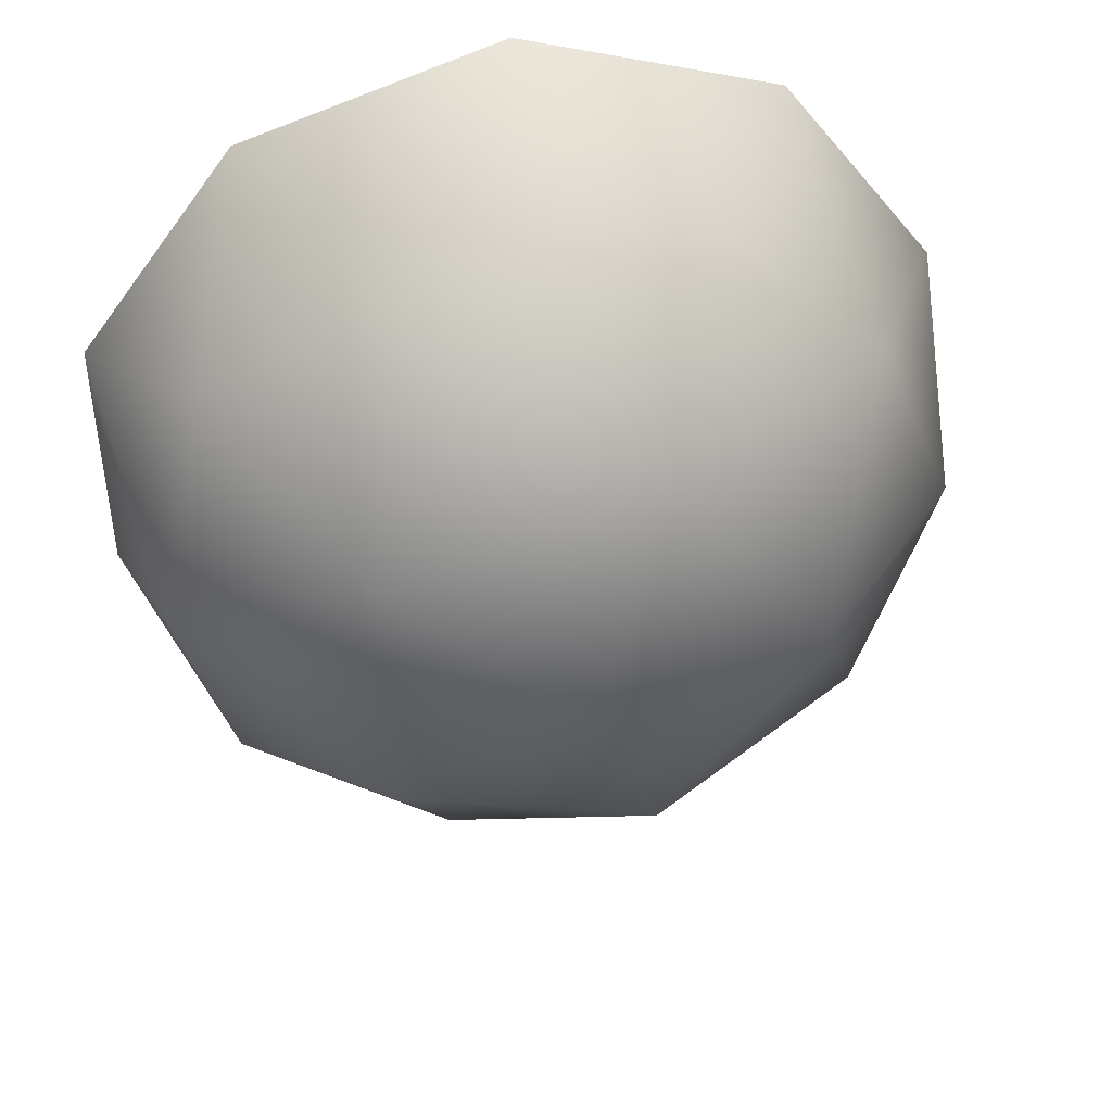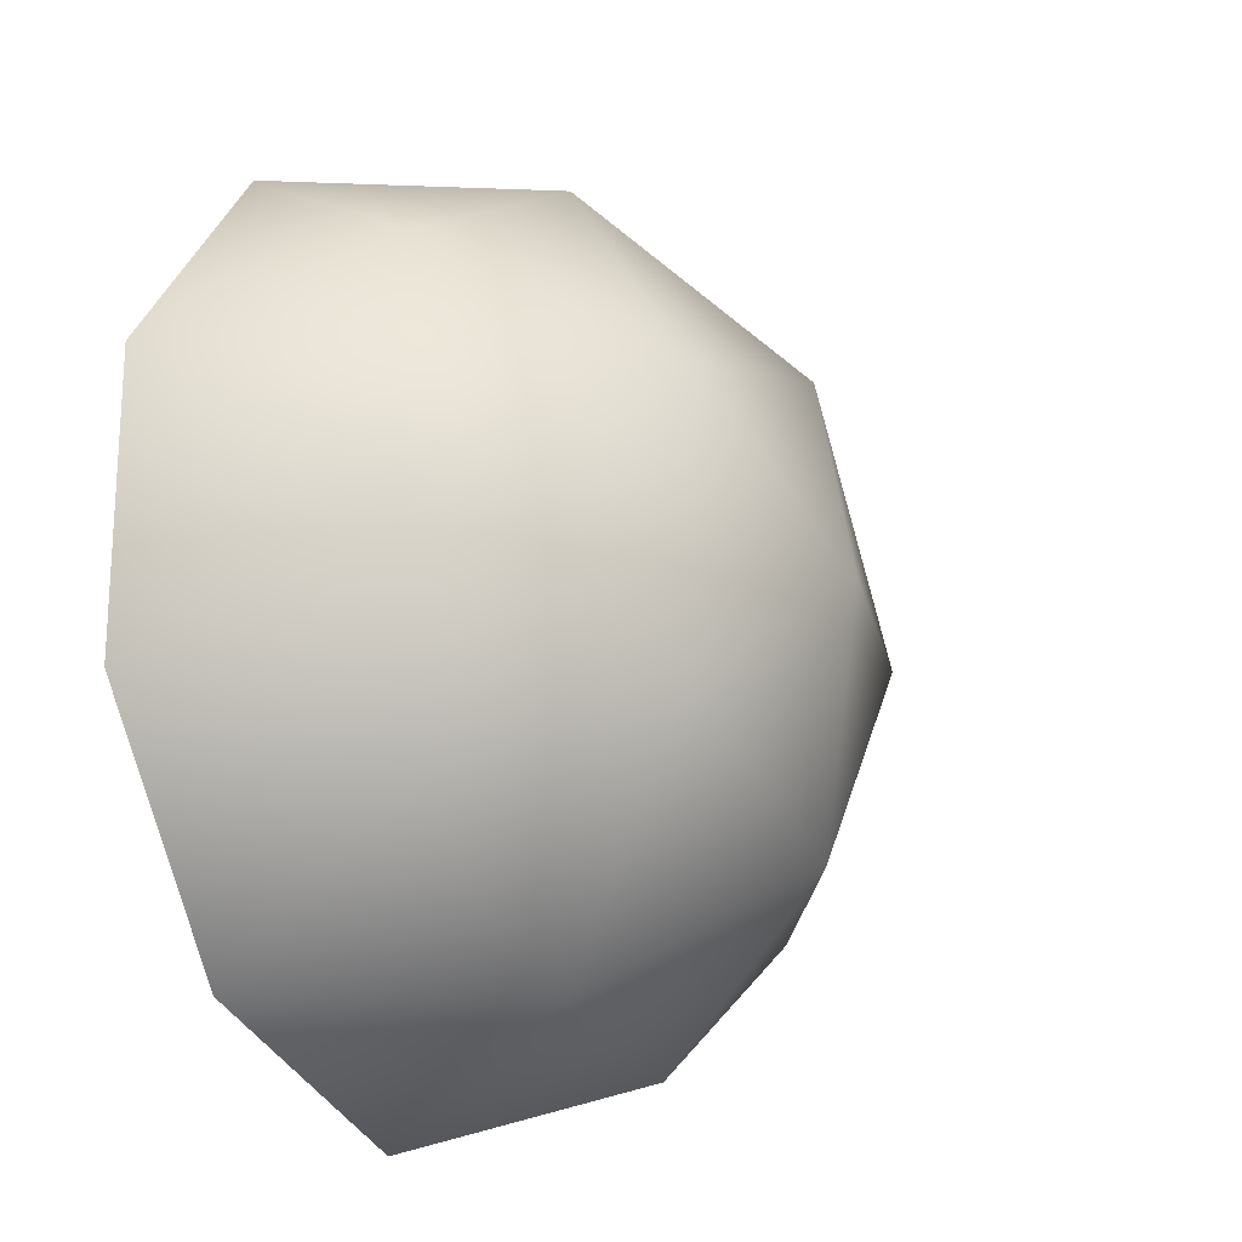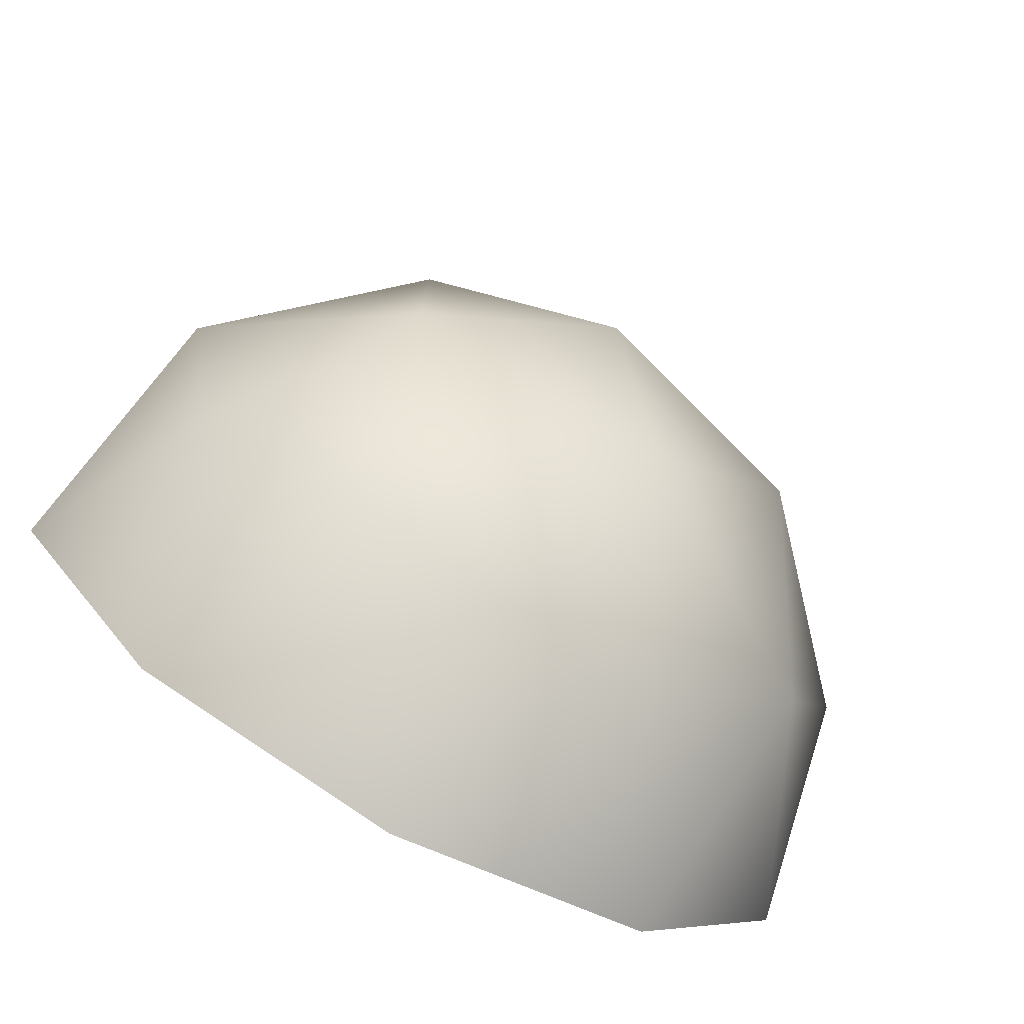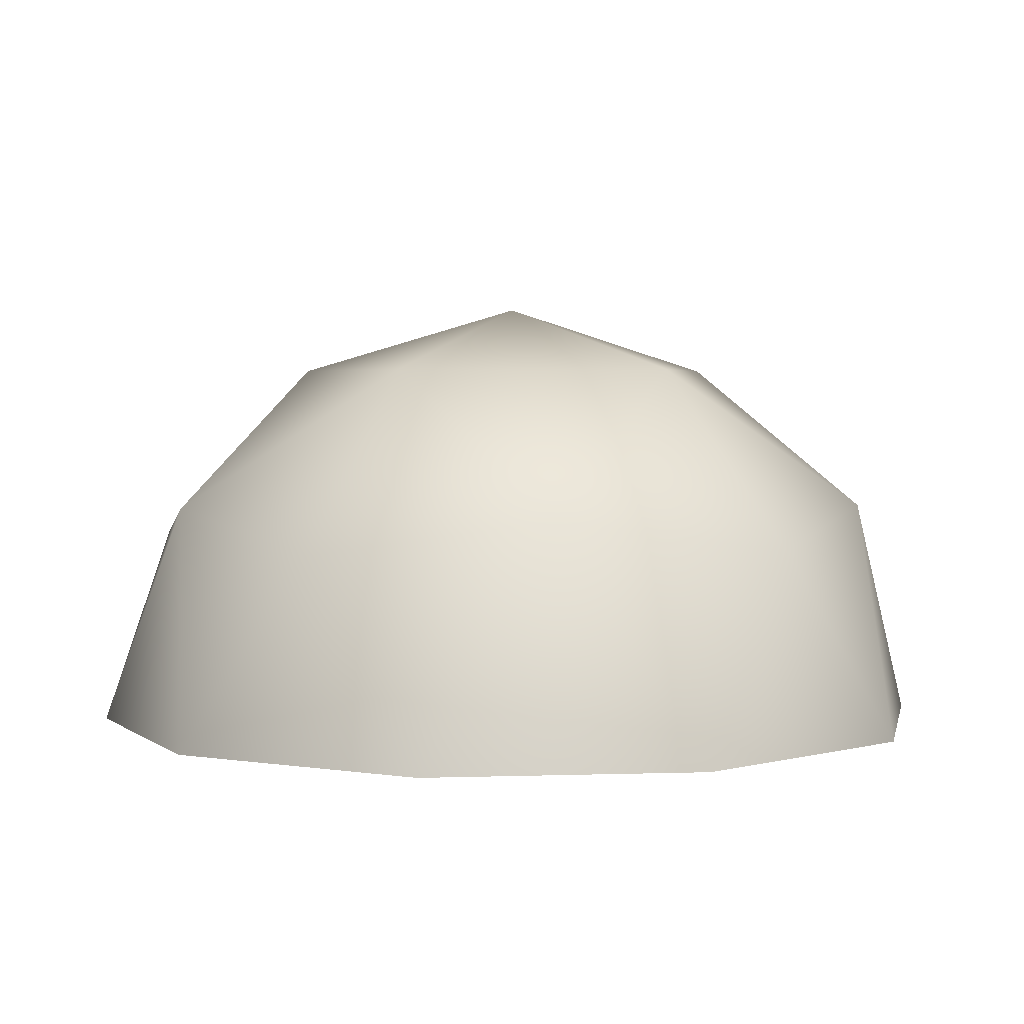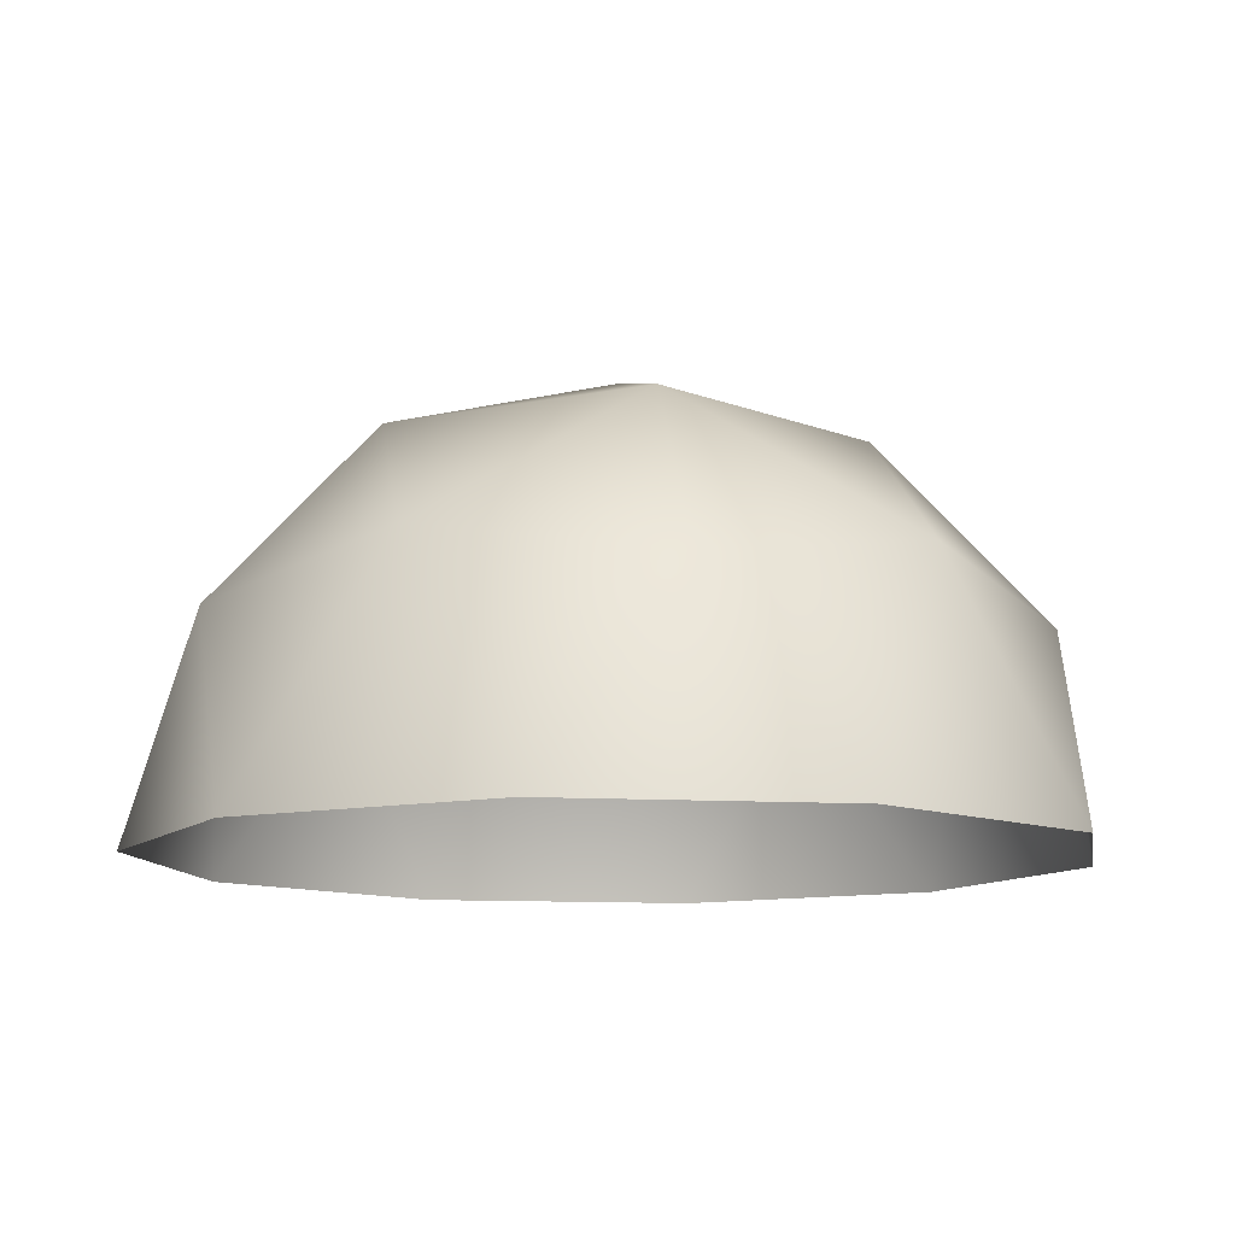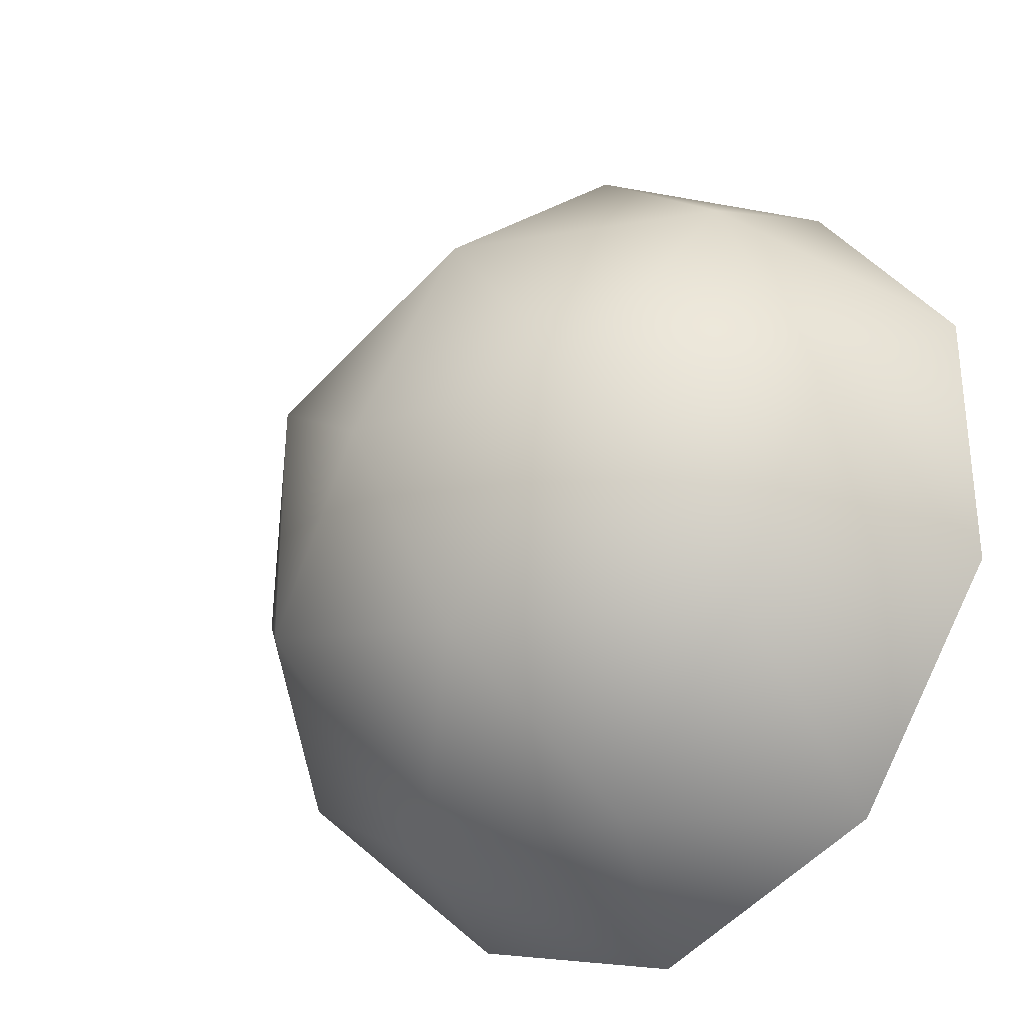
<metadata>
{"format":"obj","ext":"obj","renderer":"f3d","projection":"perspective","resolution":1024,"background":"white","views":[{"elev":44.8,"azim":-10.6,"up":"+Y"},{"elev":-20.2,"azim":-62.3,"up":"+Y"},{"elev":-77.6,"azim":-29.1,"up":"+Y"},{"elev":3.0,"azim":-96.7,"up":"+Z"},{"elev":-11.1,"azim":81.6,"up":"+Z"},{"elev":-30.6,"azim":45.2,"up":"+Y"}]}
</metadata>
<code>
g GeoSphere001
v 0.4755 -0.1545 0
v 0.3441 -0.25 0.2629
v 0.4472 0 0.2236
v 0.4755 0.1545 0
v 0.2939 -0.4045 0
v 0.3441 0.25 0.2629
v 0.2939 0.4045 0
v 0.2629 0 0.4253
v 0.1382 -0.4253 0.2236
v 2.444e-07 -0.5 0
v 0.1382 0.4253 0.2236
v -2.186e-08 0.5 0
v 0.08123 -0.25 0.4253
v -0.1314 -0.4045 0.2629
v -0.2939 -0.4045 0
v 0.08123 0.25 0.4253
v -0.1314 0.4045 0.2629
v -0.2939 0.4045 0
v -0 0 0.5
v -0.2127 -0.1545 0.4253
v -0.3618 -0.2629 0.2236
v -0.4755 -0.1545 0
v -0.2127 0.1545 0.4253
v -0.3618 0.2629 0.2236
v -0.4755 0.1545 0
v -0.4253 -4.265e-08 0.2629
g GeoSphere001_0
f 3 2 1
f 1 4 3
f 5 1 2
f 6 3 4
f 4 7 6
f 2 3 8
f 3 6 8
f 2 9 5
f 10 5 9
f 11 6 7
f 7 12 11
f 9 2 13
f 8 13 2
f 9 14 10
f 14 9 13
f 15 10 14
f 16 8 6
f 6 11 16
f 17 11 12
f 11 17 16
f 12 18 17
f 13 8 19
f 8 16 19
f 13 20 14
f 20 13 19
f 14 21 15
f 21 14 20
f 22 15 21
f 16 23 19
f 23 16 17
f 23 20 19
f 24 17 18
f 17 24 23
f 18 25 24
f 26 21 20
f 21 26 22
f 20 23 26
f 24 26 23
f 26 24 25
f 25 22 26

</code>
